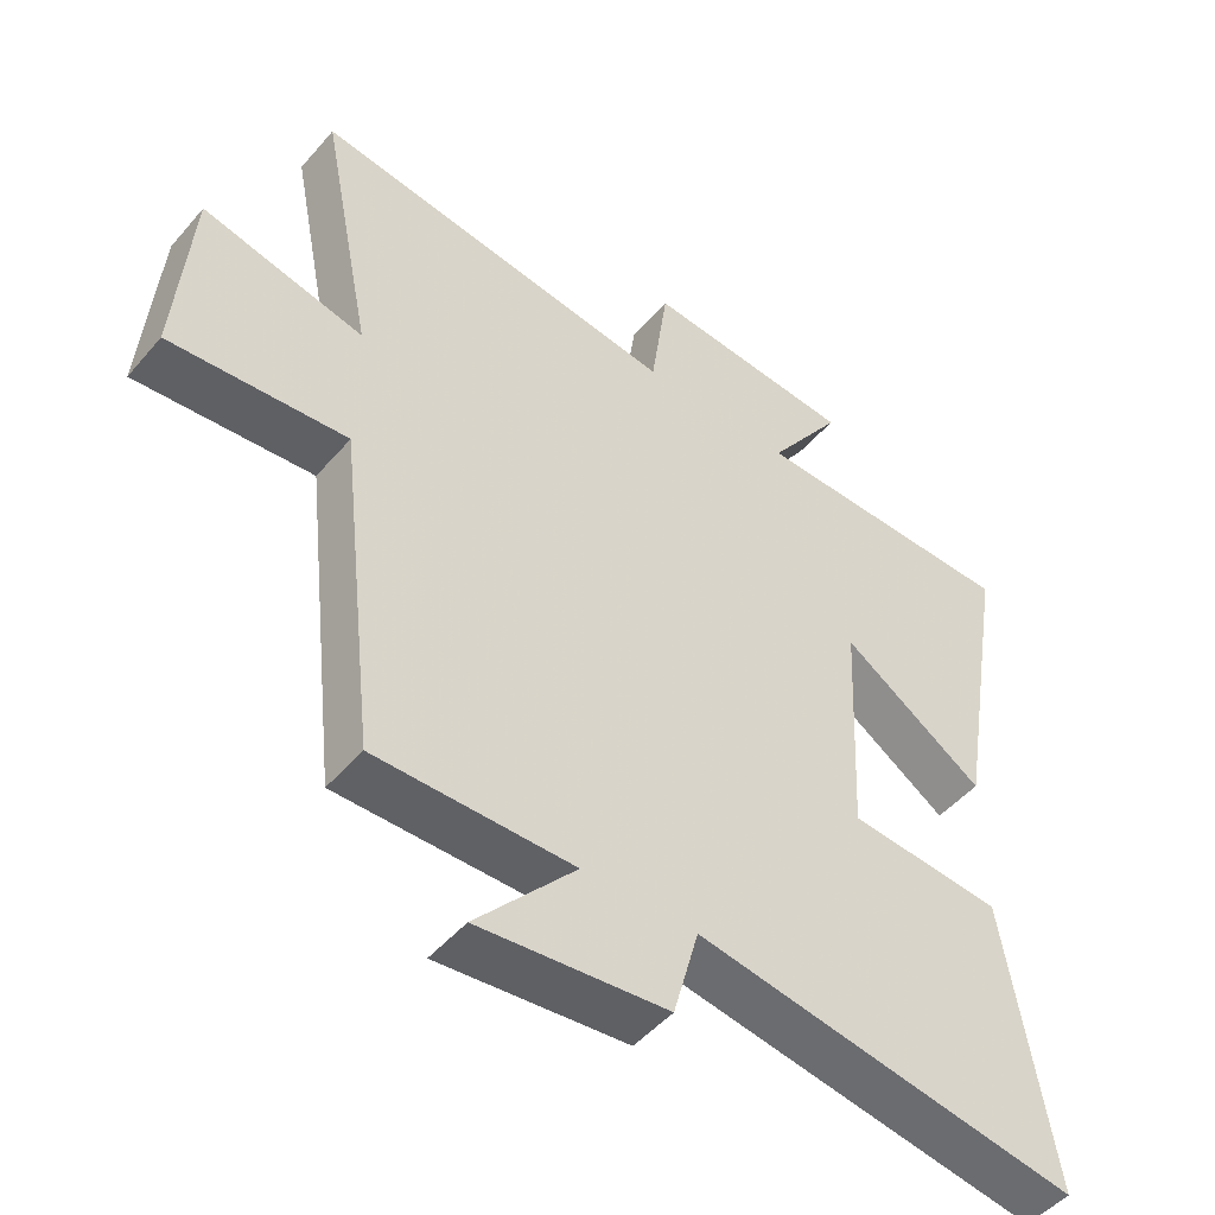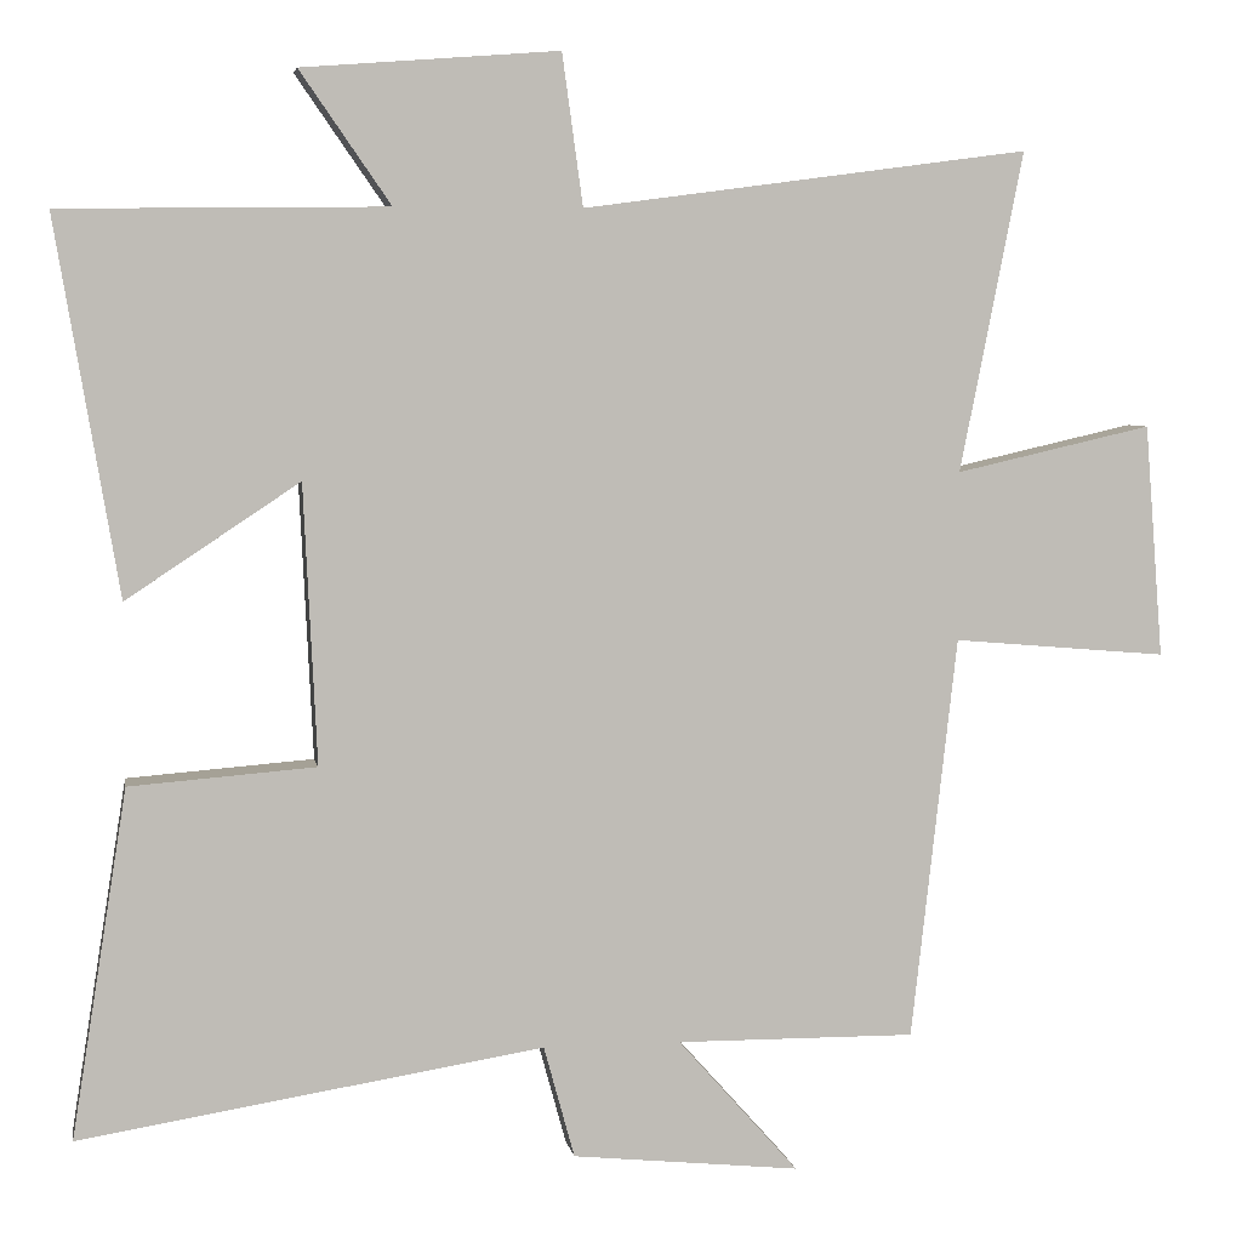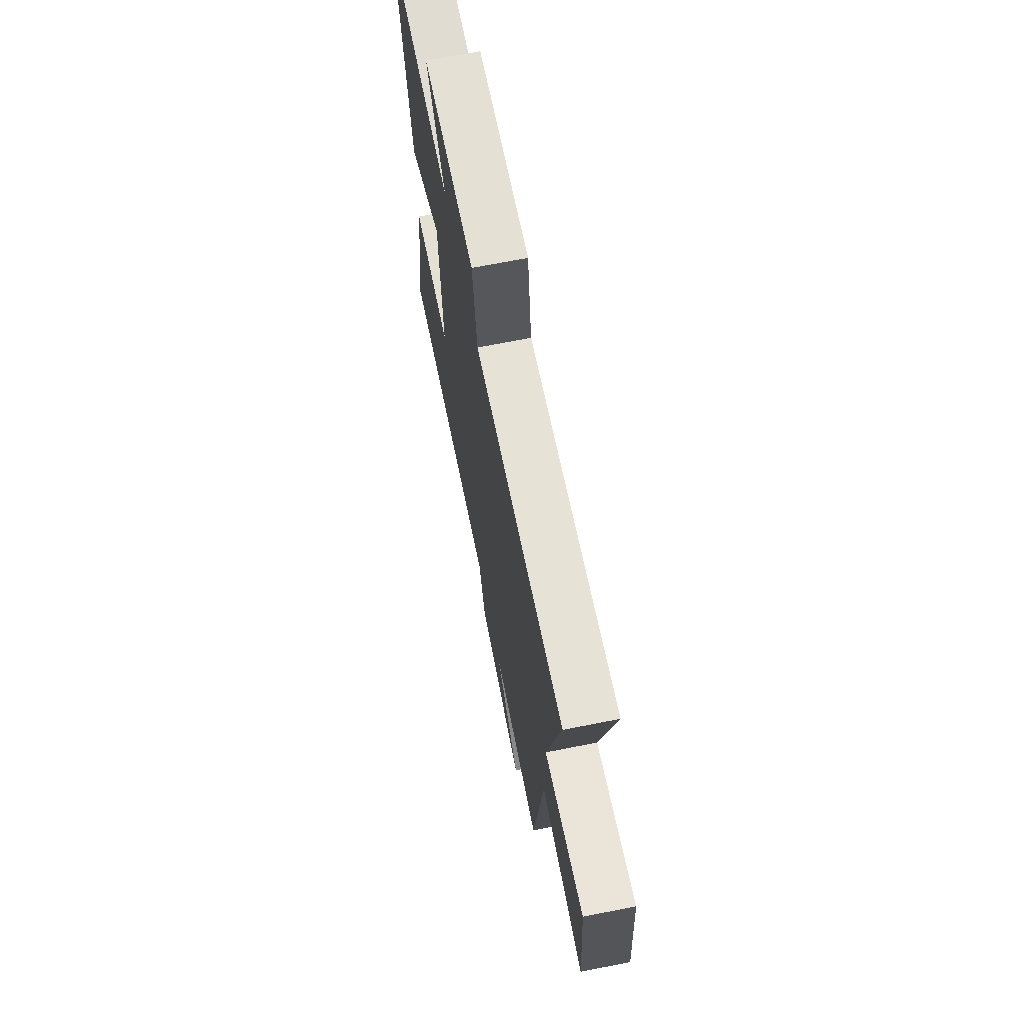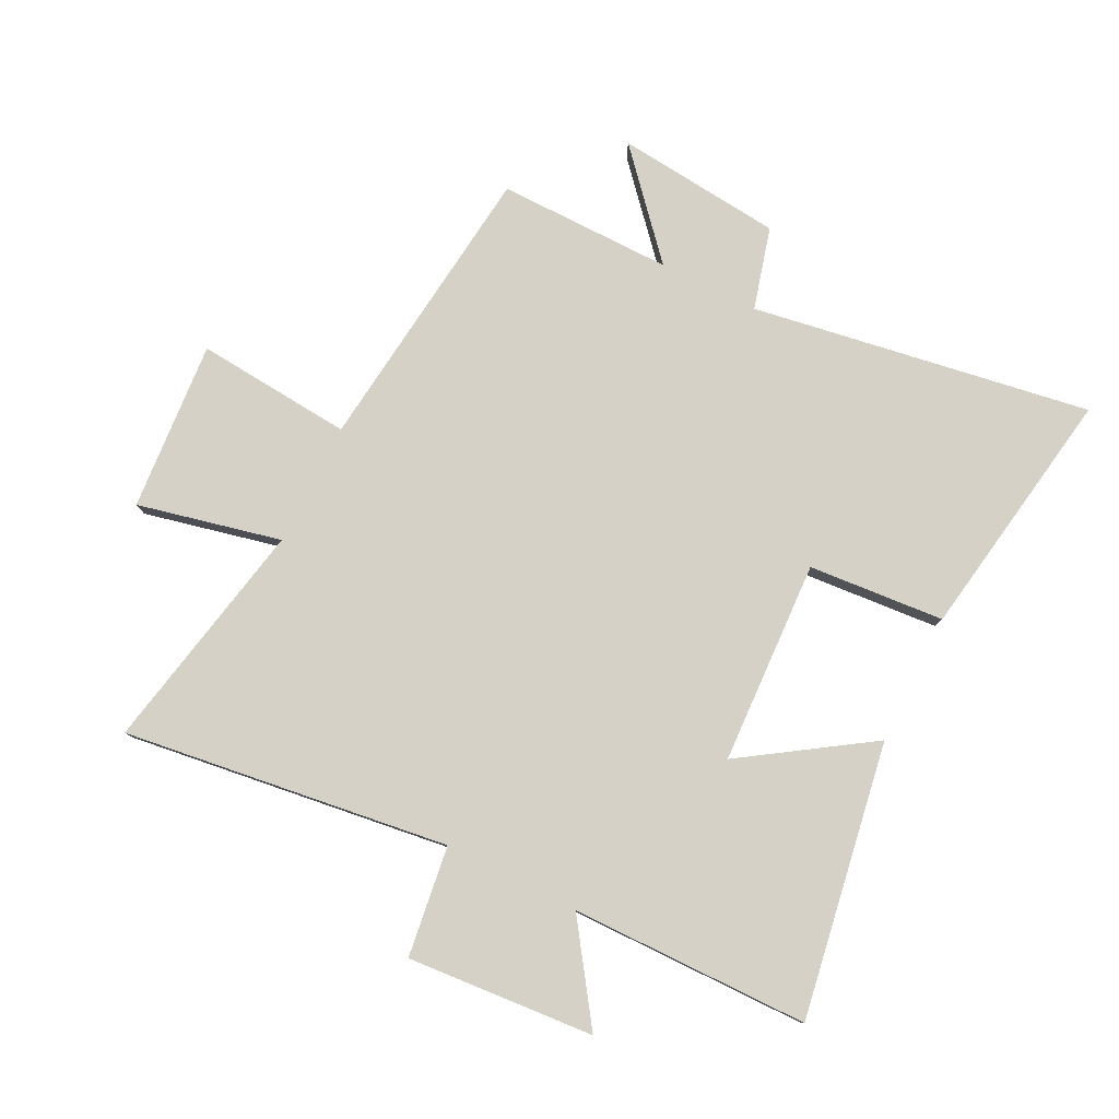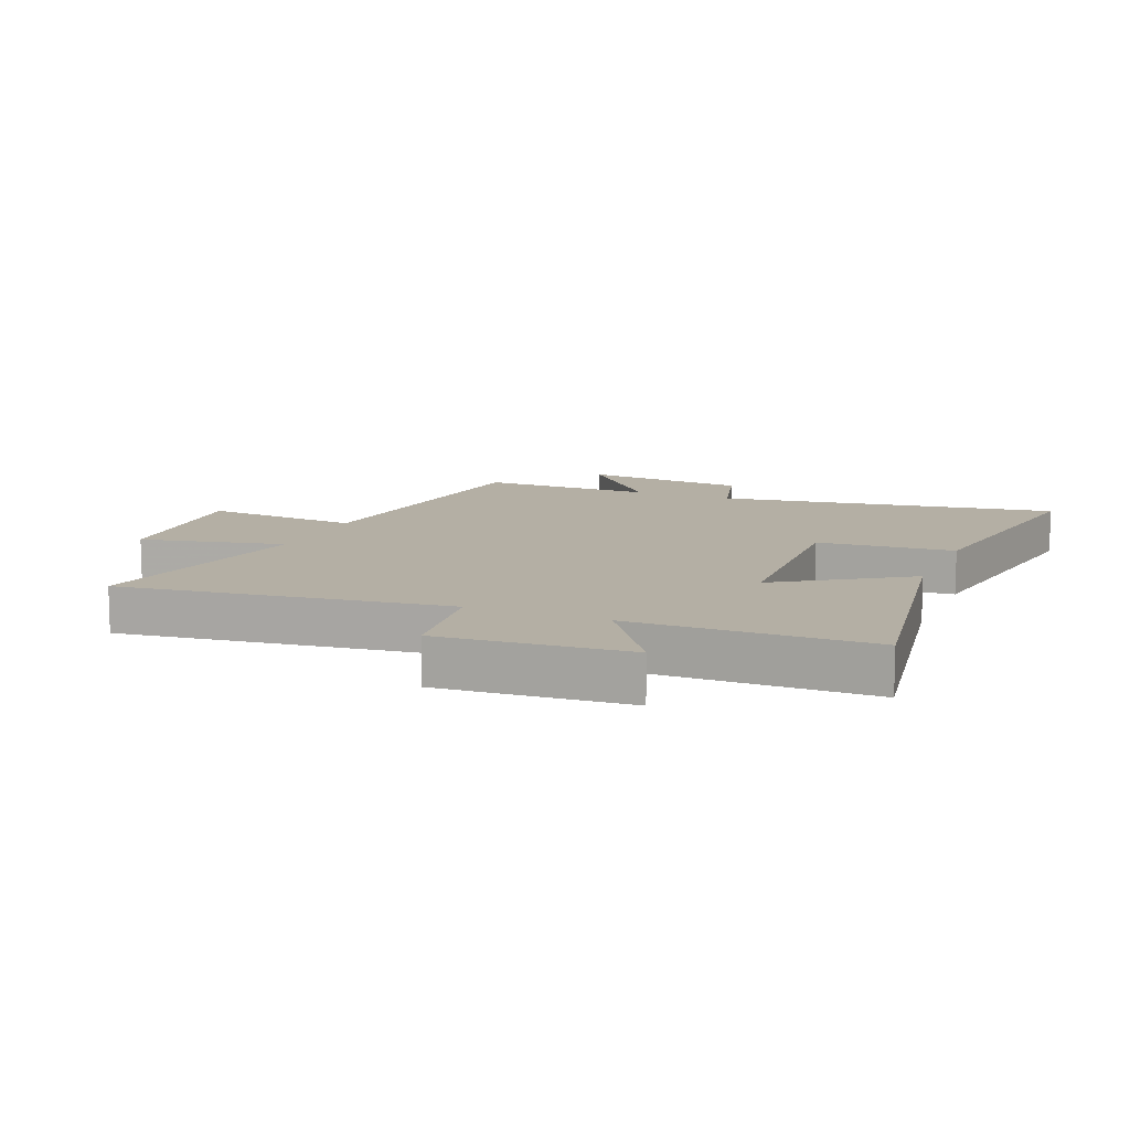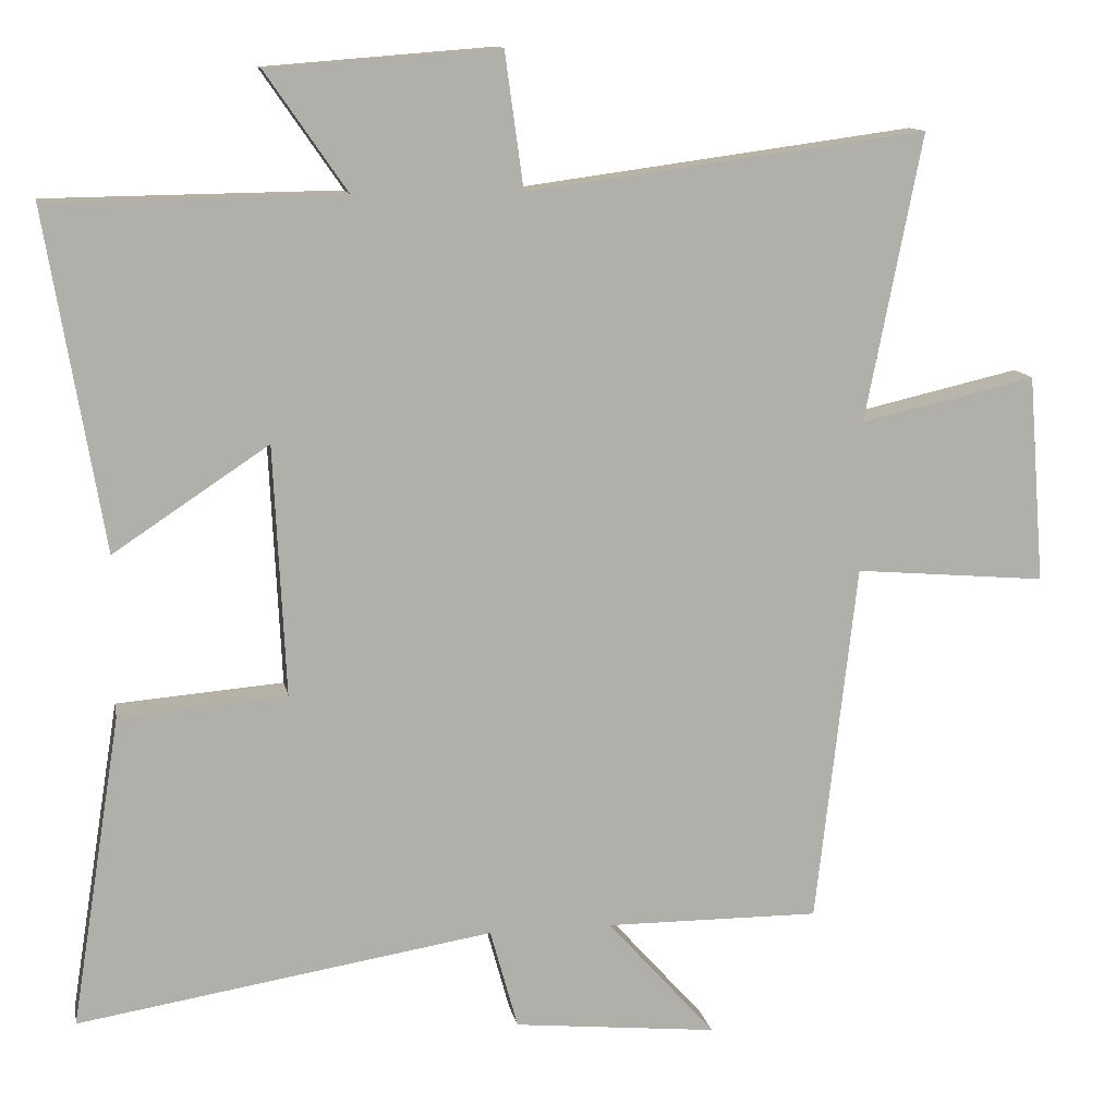
<metadata>
{"format":"obj","ext":"obj","renderer":"f3d","projection":"perspective","resolution":1024,"background":"white","views":[{"elev":-48.9,"azim":-38.6,"up":"+Z"},{"elev":5.2,"azim":170.3,"up":"+Z"},{"elev":69.7,"azim":-101.2,"up":"+Z"},{"elev":79.4,"azim":26.7,"up":"+Y"},{"elev":11.3,"azim":22.7,"up":"+Y"},{"elev":12.1,"azim":169.4,"up":"+Z"}]}
</metadata>
<code>
v 0.567 0.07 -0.59
v 0.009 0.07 -0.5
v -0.028 0.07 -0.635
v -0.302 0.07 -0.663
v -0.157 0.07 -0.5
v -0.445 0.07 -0.502
v -0.5 0.07 -0.017
v -0.758 0.07 -0.039
v -0.736 0.07 0.241
v -0.5 0.07 0.187
v -0.576 0.07 0.572
v -0.04 0.07 0.5
v -0.015 0.07 0.682
v 0.293 0.07 0.658
v 0.184 0.07 0.5
v 0.576 0.07 0.495
v 0.5 0.07 0.044
v 0.292 0.07 0.182
v 0.276 0.07 -0.154
v 0.5 0.07 -0.172
v 0.567 0 -0.59
v 0.009 0 -0.5
v -0.028 0 -0.635
v -0.302 0 -0.663
v -0.157 0 -0.5
v -0.445 0 -0.502
v -0.5 0 -0.017
v -0.758 0 -0.039
v -0.736 0 0.241
v -0.5 0 0.187
v -0.576 0 0.572
v -0.04 0 0.5
v -0.015 0 0.682
v 0.293 0 0.658
v 0.184 0 0.5
v 0.576 0 0.495
v 0.5 0 0.044
v 0.292 0 0.182
v 0.276 0 -0.154
v 0.5 0 -0.172
f 19 20 1 2
f 18 19 2
f 15 16 17 18
f 15 18 2
f 12 13 14 15
f 12 15 2 3
f 10 11 12 3
f 7 8 9 10
f 5 6 7 10
f 5 10 3
f 3 4 5
f 22 21 40 39
f 22 39 38
f 38 37 36 35
f 22 38 35
f 35 34 33 32
f 23 22 35 32
f 23 32 31 30
f 30 29 28 27
f 30 27 26 25
f 23 30 25
f 25 24 23
f 1 21 22 2
f 2 22 23 3
f 3 23 24 4
f 4 24 25 5
f 5 25 26 6
f 6 26 27 7
f 7 27 28 8
f 8 28 29 9
f 9 29 30 10
f 10 30 31 11
f 11 31 32 12
f 12 32 33 13
f 13 33 34 14
f 14 34 35 15
f 15 35 36 16
f 16 36 37 17
f 17 37 38 18
f 18 38 39 19
f 19 39 40 20
f 20 40 21 1

</code>
